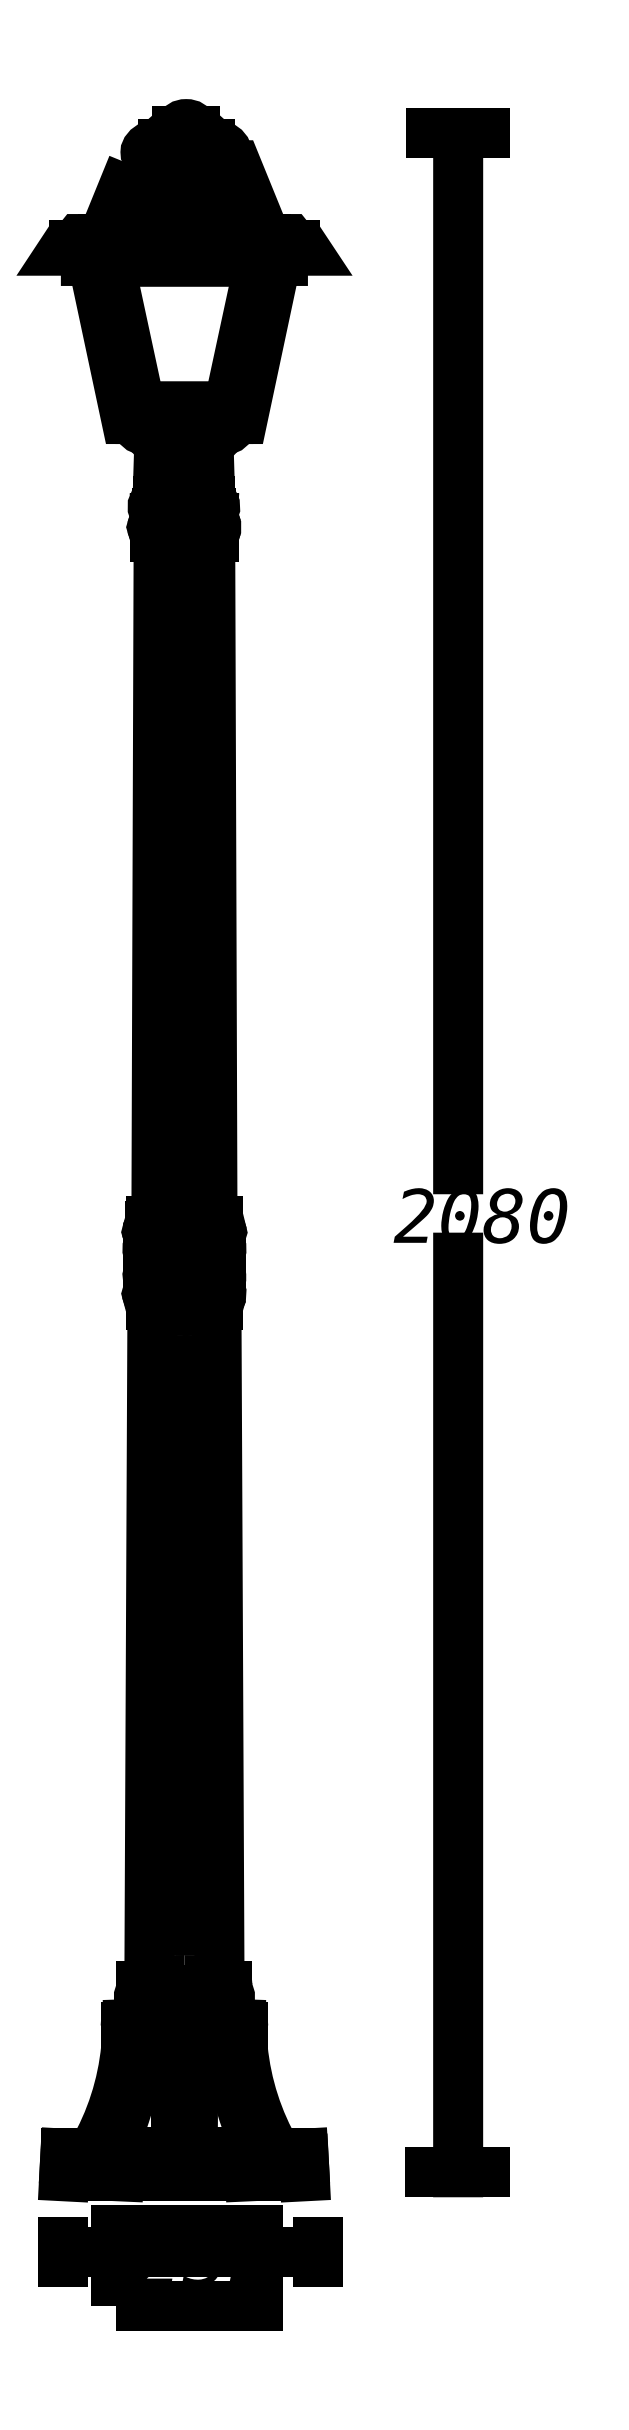
<metadata>
{"format":"dxf","ext":"dxf","renderer":"ezdxf+matplotlib","layout":"modelspace","background":"white","min_lineweight":24,"dpi":150}
</metadata>
<code>
0
SECTION
2
ENTITIES
0
INSERT
8
LIVELLO_1
2
AI9-BLK1
10
42.18
20
201.2
30
0
0
ENDSEC
0
EOF

</code>
